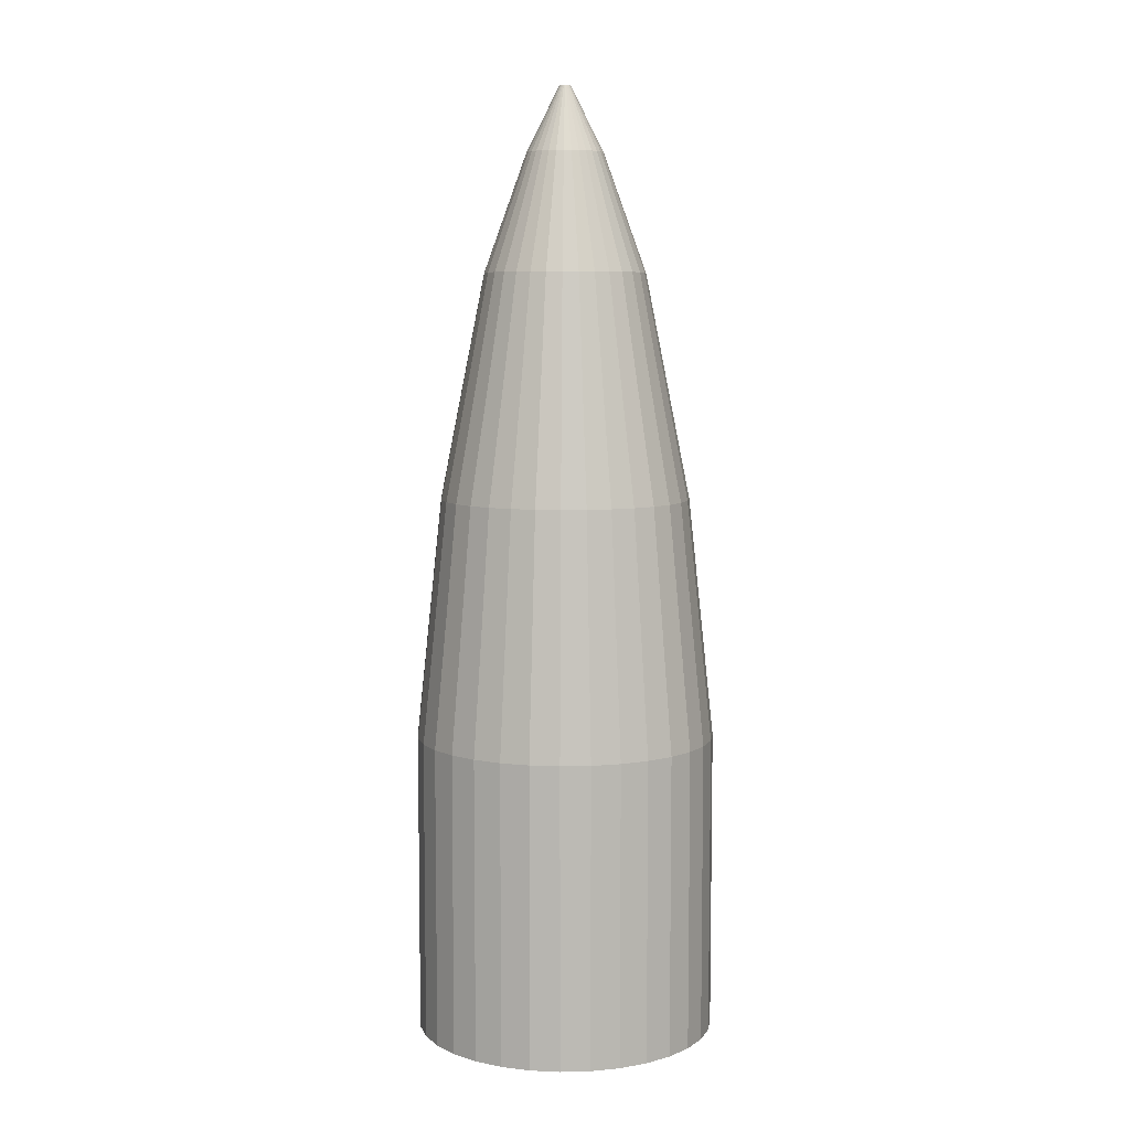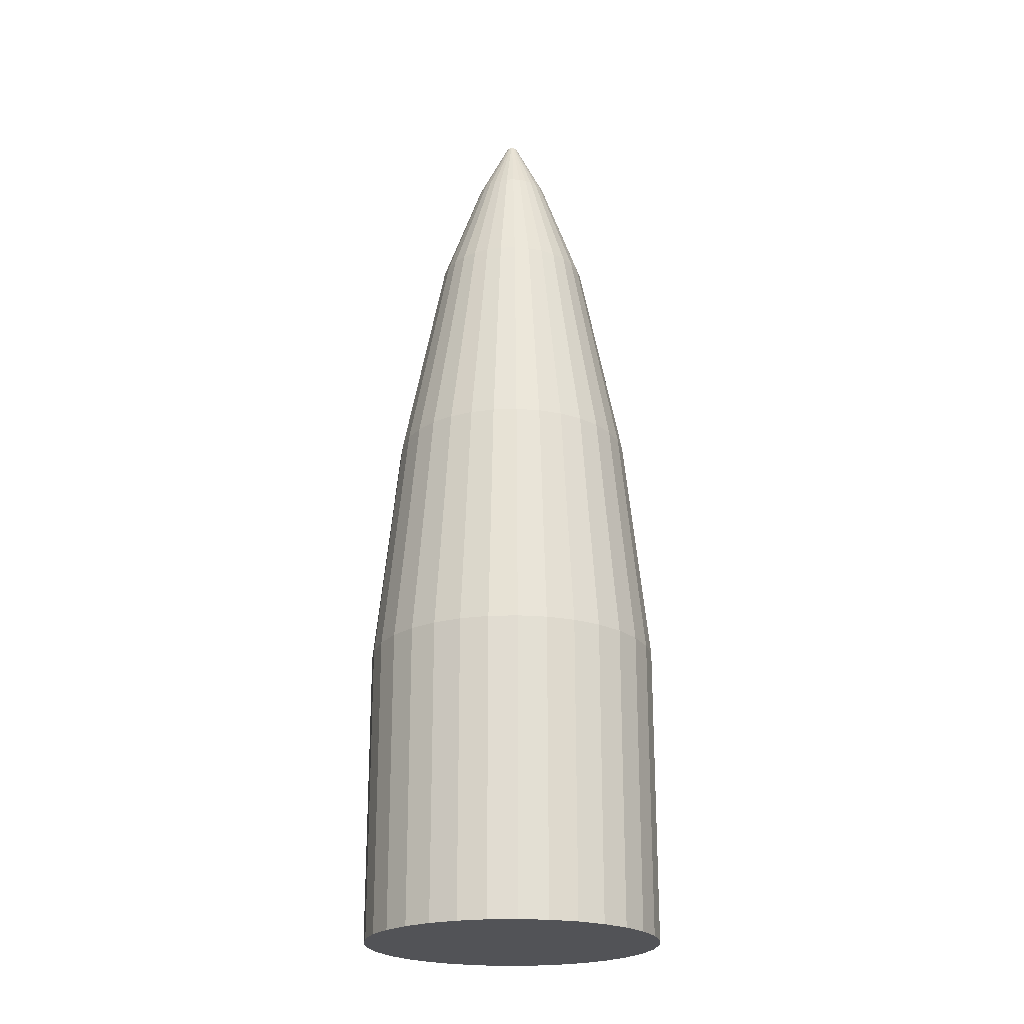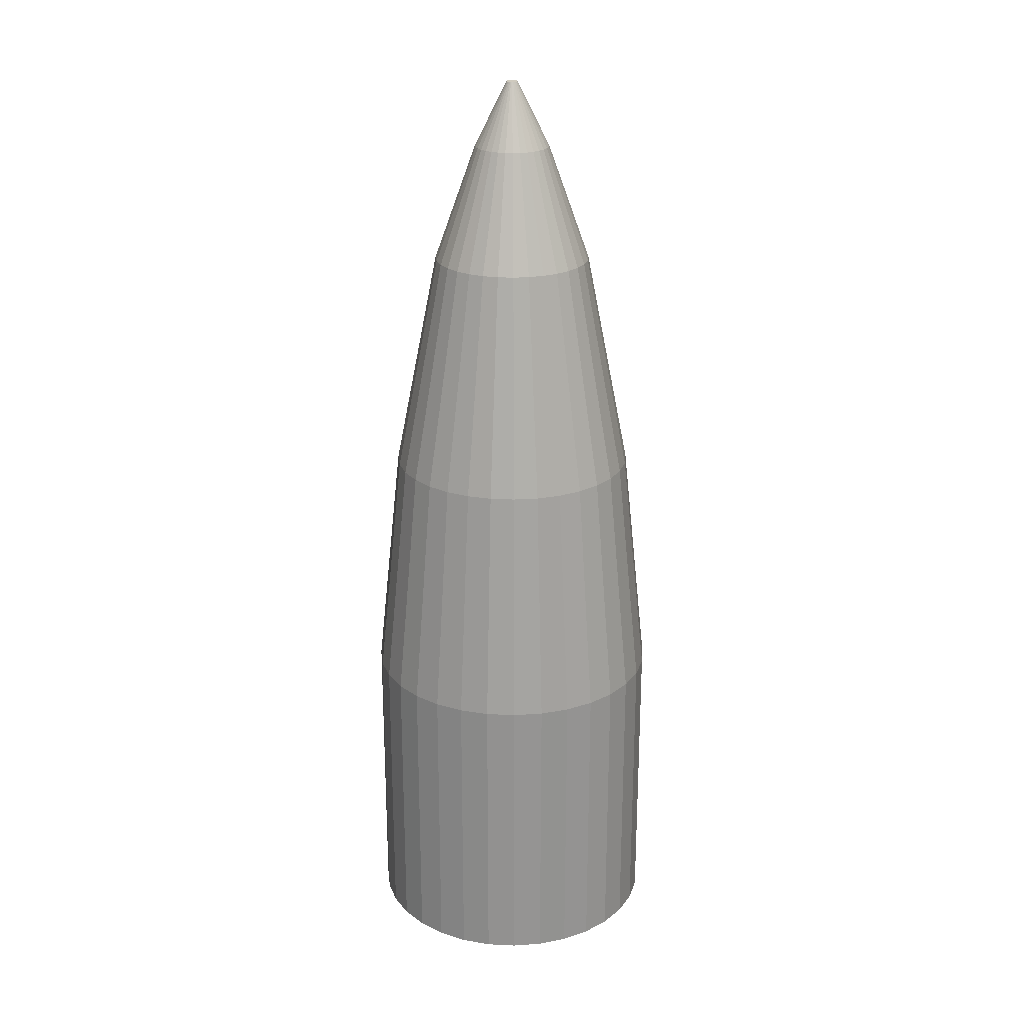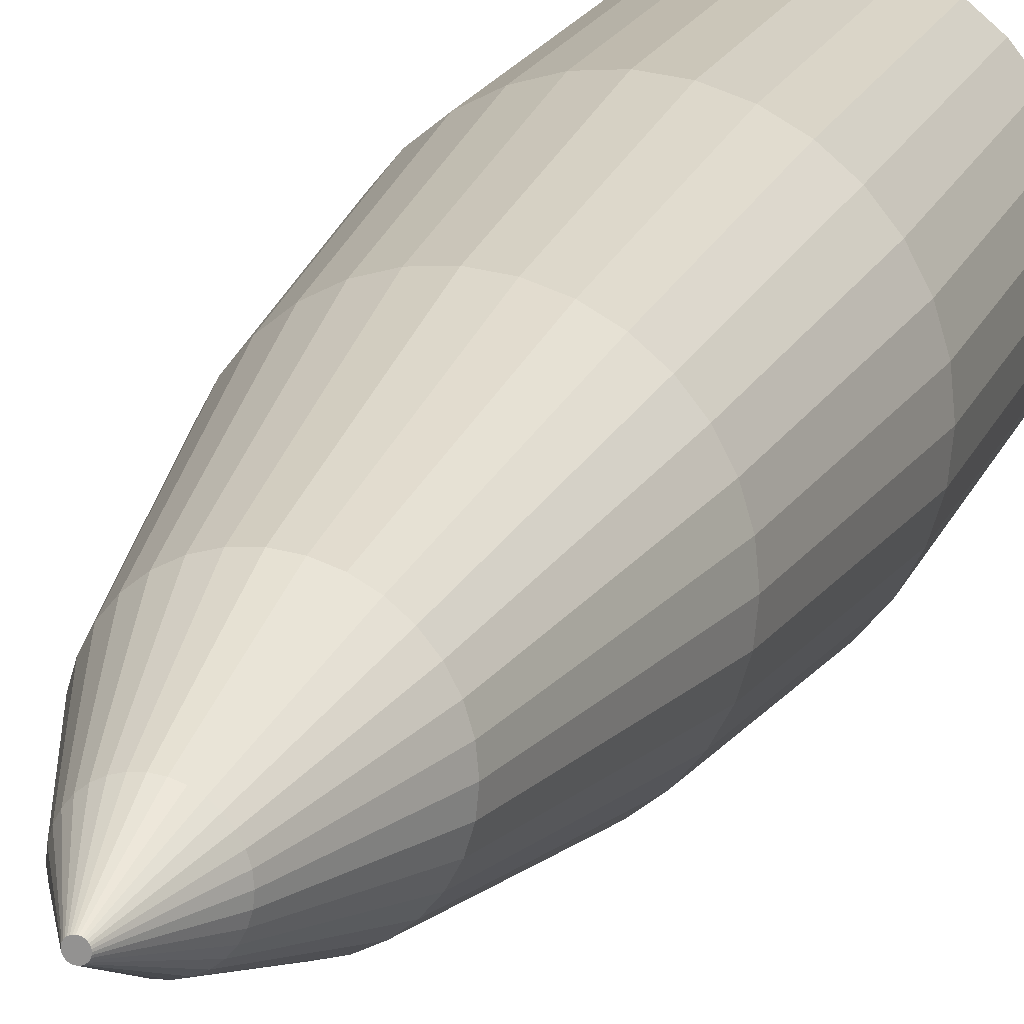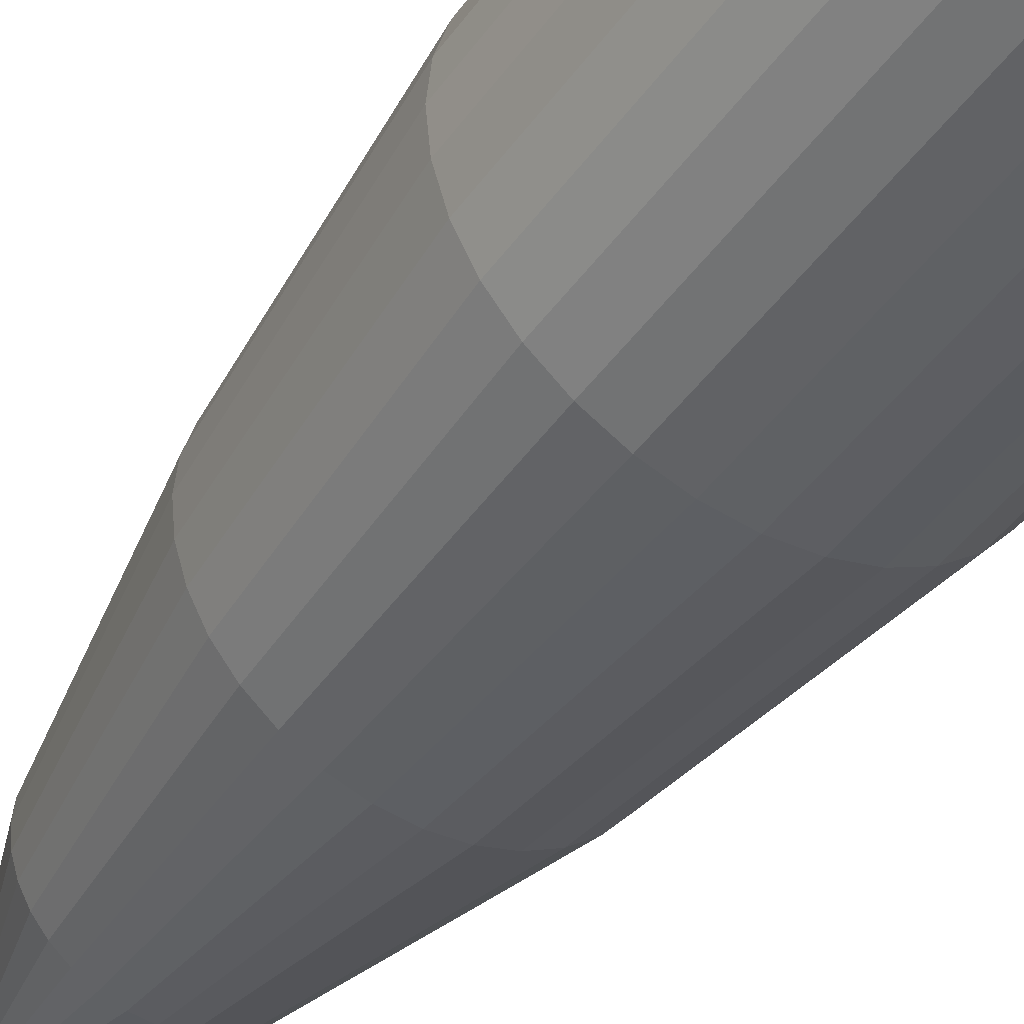
<metadata>
{"format":"obj","ext":"obj","renderer":"f3d","projection":"perspective","resolution":1024,"background":"white","views":[{"elev":7.0,"azim":-133.2,"up":"+Y"},{"elev":-22.3,"azim":-92.2,"up":"+Y"},{"elev":23.2,"azim":156.5,"up":"+Y"},{"elev":18.6,"azim":-162.4,"up":"+Z"},{"elev":-43.6,"azim":-32.6,"up":"+Z"}]}
</metadata>
<code>
o Cylinder.001
v 0.00292 1.289 0.01489
v 0.00292 1.686 0.01489
v 0.155 1.289 0.382
v 0.155 1.686 0.382
v 0.1893 1.289 0.3636
v 0.1893 1.686 0.3636
v 0.2194 1.289 0.3389
v 0.2194 1.686 0.3389
v -0.03143 1.289 0.03325
v -0.03143 1.686 0.03325
v -0.06153 1.289 0.05795
v -0.06153 1.686 0.05795
v -0.08624 1.289 0.08806
v -0.08624 1.686 0.08806
v -0.1046 1.289 0.1224
v -0.1046 1.686 0.1224
v -0.1159 1.289 0.1597
v -0.1159 1.686 0.1597
v -0.1197 1.289 0.1984
v -0.1197 1.686 0.1984
v -0.1159 1.289 0.2372
v -0.1159 1.686 0.2372
v -0.1046 1.289 0.2745
v 0.2441 1.289 0.3088
v 0.2441 1.686 0.3088
v 0.2625 1.289 0.2745
v 0.2625 1.686 0.2745
v 0.2738 1.289 0.2372
v 0.2738 1.686 0.2372
v 0.2776 1.289 0.1984
v 0.2776 1.686 0.1984
v 0.2738 1.289 0.1597
v 0.2738 1.686 0.1597
v 0.2625 1.289 0.1224
v 0.2625 1.686 0.1224
v 0.2441 1.289 0.08806
v 0.2441 1.686 0.08806
v 0.2194 1.289 0.05795
v 0.2194 1.686 0.05795
v 0.1893 1.289 0.03325
v 0.1893 1.686 0.03325
v 0.155 1.289 0.01489
v -0.1046 1.686 0.2745
v -0.08624 1.289 0.3088
v 0.155 1.686 0.01489
v 0.1177 1.289 0.003581
v 0.1177 1.686 0.003581
v 0.07895 1.289 -0.000236
v 0.07895 1.686 -0.000236
v 0.04019 1.289 0.003581
v 0.04019 1.686 0.003581
v -0.08624 1.686 0.3088
v -0.06153 1.289 0.3389
v -0.06153 1.686 0.3389
v -0.03143 1.289 0.3636
v -0.03143 1.686 0.3636
v 0.00292 1.289 0.382
v 0.00292 1.686 0.382
v 0.04019 1.289 0.3933
v 0.04019 1.686 0.3933
v 0.07895 1.289 0.3971
v 0.07895 1.686 0.3971
v 0.1177 1.686 0.3933
v 0.1177 1.289 0.3933
v 0.00292 1.686 0.01489
v 0.155 1.686 0.382
v 0.1893 1.686 0.3636
v 0.2194 1.686 0.3389
v -0.03143 1.686 0.03325
v -0.06153 1.686 0.05795
v -0.08624 1.686 0.08806
v -0.1046 1.686 0.1224
v -0.1159 1.686 0.1597
v -0.1197 1.686 0.1984
v -0.1159 1.686 0.2372
v 0.2441 1.686 0.3088
v 0.2625 1.686 0.2745
v 0.2738 1.686 0.2372
v 0.2776 1.686 0.1984
v 0.2738 1.686 0.1597
v 0.2625 1.686 0.1224
v 0.2441 1.686 0.08806
v 0.2194 1.686 0.05795
v 0.1893 1.686 0.03325
v -0.1046 1.686 0.2745
v 0.155 1.686 0.01489
v 0.1177 1.686 0.003581
v 0.07895 1.686 -0.000236
v 0.04019 1.686 0.003581
v -0.08624 1.686 0.3088
v -0.06153 1.686 0.3389
v -0.03143 1.686 0.3636
v 0.00292 1.686 0.382
v 0.04019 1.686 0.3933
v 0.07895 1.686 0.3971
v 0.1177 1.686 0.3933
v 0.00292 1.686 0.01489
v 0.155 1.686 0.382
v 0.1893 1.686 0.3636
v 0.2194 1.686 0.3389
v -0.03143 1.686 0.03325
v -0.06153 1.686 0.05795
v -0.08624 1.686 0.08806
v -0.1046 1.686 0.1224
v -0.1159 1.686 0.1597
v -0.1197 1.686 0.1984
v -0.1159 1.686 0.2372
v 0.2441 1.686 0.3088
v 0.2625 1.686 0.2745
v 0.2738 1.686 0.2372
v 0.2776 1.686 0.1984
v 0.2738 1.686 0.1597
v 0.2625 1.686 0.1224
v 0.2441 1.686 0.08806
v 0.2194 1.686 0.05795
v 0.1893 1.686 0.03325
v -0.1046 1.686 0.2745
v 0.155 1.686 0.01489
v 0.1177 1.686 0.003581
v 0.07895 1.686 -0.000236
v 0.04019 1.686 0.003581
v -0.08624 1.686 0.3088
v -0.06153 1.686 0.3389
v -0.03143 1.686 0.3636
v 0.00292 1.686 0.382
v 0.04019 1.686 0.3933
v 0.07895 1.686 0.3971
v 0.1177 1.686 0.3933
v 0.01582 2.004 0.04604
v 0.1421 2.004 0.3508
v 0.1706 2.004 0.3356
v 0.1956 2.004 0.3151
v -0.01269 2.004 0.06128
v -0.03769 2.004 0.0818
v -0.0582 2.004 0.1068
v -0.07345 2.004 0.1353
v -0.08283 2.004 0.1663
v -0.086 2.004 0.1984
v -0.08283 2.004 0.2306
v 0.2161 2.004 0.2901
v 0.2313 2.004 0.2616
v 0.2407 2.004 0.2306
v 0.2439 2.004 0.1984
v 0.2407 2.004 0.1663
v 0.2313 2.004 0.1353
v 0.2161 2.004 0.1068
v 0.1956 2.004 0.0818
v 0.1706 2.004 0.06128
v -0.07345 2.004 0.2616
v 0.1421 2.004 0.04604
v 0.1111 2.004 0.03665
v 0.07895 2.004 0.03348
v 0.04677 2.004 0.03665
v -0.0582 2.004 0.2901
v -0.03769 2.004 0.3151
v -0.01269 2.004 0.3356
v 0.01582 2.004 0.3508
v 0.04677 2.004 0.3602
v 0.07895 2.004 0.3634
v 0.1111 2.004 0.3602
v 0.03831 2.301 0.1003
v 0.1196 2.301 0.2965
v 0.1379 2.301 0.2867
v 0.154 2.301 0.2735
v 0.01996 2.301 0.1101
v 0.003864 2.301 0.1234
v -0.009341 2.301 0.1394
v -0.01915 2.301 0.1578
v -0.0252 2.301 0.1777
v -0.02724 2.301 0.1984
v -0.0252 2.301 0.2191
v 0.1672 2.301 0.2574
v 0.177 2.301 0.2391
v 0.1831 2.301 0.2191
v 0.1851 2.301 0.1984
v 0.1831 2.301 0.1777
v 0.177 2.301 0.1578
v 0.1672 2.301 0.1394
v 0.154 2.301 0.1234
v 0.1379 2.301 0.1101
v -0.01915 2.301 0.2391
v 0.1196 2.301 0.1003
v 0.09966 2.301 0.09429
v 0.07895 2.301 0.09225
v 0.05823 2.301 0.09429
v -0.009341 2.301 0.2574
v 0.003864 2.301 0.2735
v 0.01996 2.301 0.2867
v 0.03831 2.301 0.2965
v 0.05823 2.301 0.3026
v 0.07895 2.301 0.3046
v 0.09966 2.301 0.3026
v 0.05962 2.456 0.1518
v 0.09828 2.456 0.2451
v 0.107 2.456 0.2404
v 0.1147 2.456 0.2342
v 0.05088 2.456 0.1564
v 0.04323 2.456 0.1627
v 0.03695 2.456 0.1704
v 0.03228 2.456 0.1791
v 0.02941 2.456 0.1886
v 0.02843 2.456 0.1984
v 0.02941 2.456 0.2083
v 0.1209 2.456 0.2265
v 0.1256 2.456 0.2178
v 0.1285 2.456 0.2083
v 0.1295 2.456 0.1984
v 0.1285 2.456 0.1886
v 0.1256 2.456 0.1791
v 0.1209 2.456 0.1704
v 0.1147 2.456 0.1627
v 0.107 2.456 0.1564
v 0.03228 2.456 0.2178
v 0.09828 2.456 0.1518
v 0.0888 2.456 0.1489
v 0.07895 2.456 0.1479
v 0.06909 2.456 0.1489
v 0.03695 2.456 0.2265
v 0.04323 2.456 0.2342
v 0.05088 2.456 0.2404
v 0.05962 2.456 0.2451
v 0.06909 2.456 0.248
v 0.07895 2.456 0.2489
v 0.0888 2.456 0.248
v 0.05962 2.456 0.1518
v 0.09828 2.456 0.2451
v 0.107 2.456 0.2404
v 0.1147 2.456 0.2342
v 0.05088 2.456 0.1564
v 0.04323 2.456 0.1627
v 0.03695 2.456 0.1704
v 0.03228 2.456 0.1791
v 0.02941 2.456 0.1886
v 0.02843 2.456 0.1984
v 0.02941 2.456 0.2083
v 0.1209 2.456 0.2265
v 0.1256 2.456 0.2178
v 0.1285 2.456 0.2083
v 0.1295 2.456 0.1984
v 0.1285 2.456 0.1886
v 0.1256 2.456 0.1791
v 0.1209 2.456 0.1704
v 0.1147 2.456 0.1627
v 0.107 2.456 0.1564
v 0.03228 2.456 0.2178
v 0.09828 2.456 0.1518
v 0.0888 2.456 0.1489
v 0.07895 2.456 0.1479
v 0.06909 2.456 0.1489
v 0.03695 2.456 0.2265
v 0.04323 2.456 0.2342
v 0.05088 2.456 0.2404
v 0.05962 2.456 0.2451
v 0.06909 2.456 0.248
v 0.07895 2.456 0.2489
v 0.0888 2.456 0.248
v 0.07613 2.542 0.1916
v 0.08177 2.542 0.2052
v 0.08304 2.542 0.2046
v 0.08415 2.542 0.2036
v 0.07486 2.542 0.1923
v 0.07374 2.542 0.1932
v 0.07283 2.542 0.1943
v 0.07215 2.542 0.1956
v 0.07173 2.542 0.197
v 0.07158 2.542 0.1984
v 0.07173 2.542 0.1999
v 0.08507 2.542 0.2025
v 0.08575 2.542 0.2013
v 0.08617 2.542 0.1999
v 0.08631 2.542 0.1984
v 0.08617 2.542 0.197
v 0.08575 2.542 0.1956
v 0.08507 2.542 0.1943
v 0.08415 2.542 0.1932
v 0.08304 2.542 0.1923
v 0.07215 2.542 0.2013
v 0.08177 2.542 0.1916
v 0.08038 2.542 0.1912
v 0.07895 2.542 0.1911
v 0.07751 2.542 0.1912
v 0.07283 2.542 0.2025
v 0.07374 2.542 0.2036
v 0.07486 2.542 0.2046
v 0.07613 2.542 0.2052
v 0.07751 2.542 0.2057
v 0.07895 2.542 0.2058
v 0.08038 2.542 0.2057
f 62 60 59 61
f 60 58 57 59
f 58 56 55 57
f 56 54 53 55
f 54 52 44 53
f 52 43 23 44
f 43 22 21 23
f 22 20 19 21
f 20 18 17 19
f 18 16 15 17
f 16 14 13 15
f 14 12 11 13
f 12 10 9 11
f 10 2 1 9
f 2 51 50 1
f 51 49 48 50
f 49 47 46 48
f 47 45 42 46
f 45 41 40 42
f 41 39 38 40
f 39 37 36 38
f 37 35 34 36
f 35 33 32 34
f 33 31 30 32
f 31 29 28 30
f 29 27 26 28
f 27 25 24 26
f 25 8 7 24
f 8 6 5 7
f 6 4 3 5
f 59 57 55 53 44 23 21 19 17 15 13 11 9 1 50 48 46 42 40 38 36 34 32 30 28 26 24 7 5 3 64 61
f 4 63 64 3
f 63 62 61 64
f 47 87 86 45
f 74 106 105 73
f 27 77 76 25
f 18 73 72 16
f 60 94 93 58
f 10 69 65 2
f 35 81 80 33
f 63 96 95 62
f 52 90 85 43
f 45 86 84 41
f 25 76 68 8
f 20 74 73 18
f 2 65 89 51
f 33 80 79 31
f 62 95 94 60
f 54 91 90 52
f 41 84 83 39
f 8 68 67 6
f 22 75 74 20
f 51 89 88 49
f 31 79 78 29
f 14 71 70 12
f 56 92 91 54
f 39 83 82 37
f 6 67 66 4
f 43 85 75 22
f 49 88 87 47
f 29 78 77 27
f 16 72 71 14
f 58 93 92 56
f 12 70 69 10
f 37 82 81 35
f 4 66 96 63
f 102 134 133 101
f 80 112 111 79
f 75 107 106 74
f 79 111 110 78
f 85 117 107 75
f 78 110 109 77
f 70 102 101 69
f 77 109 108 76
f 69 101 97 65
f 90 122 117 85
f 76 108 100 68
f 65 97 121 89
f 91 123 122 90
f 68 100 99 67
f 89 121 120 88
f 92 124 123 91
f 67 99 98 66
f 88 120 119 87
f 93 125 124 92
f 66 98 128 96
f 87 119 118 86
f 94 126 125 93
f 96 128 127 95
f 86 118 116 84
f 95 127 126 94
f 84 116 115 83
f 71 103 102 70
f 83 115 114 82
f 72 104 103 71
f 82 114 113 81
f 73 105 104 72
f 81 113 112 80
f 153 185 184 152
f 109 141 140 108
f 101 133 129 97
f 122 154 149 117
f 108 140 132 100
f 97 129 153 121
f 123 155 154 122
f 100 132 131 99
f 121 153 152 120
f 124 156 155 123
f 99 131 130 98
f 120 152 151 119
f 125 157 156 124
f 98 130 160 128
f 119 151 150 118
f 126 158 157 125
f 128 160 159 127
f 118 150 148 116
f 127 159 158 126
f 116 148 147 115
f 103 135 134 102
f 115 147 146 114
f 104 136 135 103
f 114 146 145 113
f 105 137 136 104
f 113 145 144 112
f 106 138 137 105
f 112 144 143 111
f 107 139 138 106
f 111 143 142 110
f 117 149 139 107
f 110 142 141 109
f 182 214 212 180
f 156 188 187 155
f 131 163 162 130
f 152 184 183 151
f 157 189 188 156
f 130 162 192 160
f 151 183 182 150
f 158 190 189 157
f 160 192 191 159
f 150 182 180 148
f 159 191 190 158
f 148 180 179 147
f 135 167 166 134
f 147 179 178 146
f 136 168 167 135
f 146 178 177 145
f 137 169 168 136
f 145 177 176 144
f 138 170 169 137
f 144 176 175 143
f 139 171 170 138
f 143 175 174 142
f 149 181 171 139
f 142 174 173 141
f 134 166 165 133
f 141 173 172 140
f 133 165 161 129
f 154 186 181 149
f 140 172 164 132
f 129 161 185 153
f 155 187 186 154
f 132 164 163 131
f 217 249 248 216
f 191 223 222 190
f 180 212 211 179
f 167 199 198 166
f 179 211 210 178
f 168 200 199 167
f 178 210 209 177
f 169 201 200 168
f 177 209 208 176
f 170 202 201 169
f 176 208 207 175
f 171 203 202 170
f 175 207 206 174
f 181 213 203 171
f 174 206 205 173
f 166 198 197 165
f 173 205 204 172
f 165 197 193 161
f 186 218 213 181
f 172 204 196 164
f 161 193 217 185
f 187 219 218 186
f 164 196 195 163
f 185 217 216 184
f 188 220 219 187
f 163 195 194 162
f 184 216 215 183
f 189 221 220 188
f 162 194 224 192
f 183 215 214 182
f 190 222 221 189
f 192 224 223 191
f 246 278 276 244
f 220 252 251 219
f 195 227 226 194
f 216 248 247 215
f 221 253 252 220
f 194 226 256 224
f 215 247 246 214
f 222 254 253 221
f 224 256 255 223
f 214 246 244 212
f 223 255 254 222
f 212 244 243 211
f 199 231 230 198
f 211 243 242 210
f 200 232 231 199
f 210 242 241 209
f 201 233 232 200
f 209 241 240 208
f 202 234 233 201
f 208 240 239 207
f 203 235 234 202
f 207 239 238 206
f 213 245 235 203
f 206 238 237 205
f 198 230 229 197
f 205 237 236 204
f 197 229 225 193
f 218 250 245 213
f 204 236 228 196
f 193 225 249 217
f 219 251 250 218
f 196 228 227 195
f 287 288 258 259 260 268 269 270 271 272 273 274 275 276 278 279 280 281 257 261 262 263 264 265 266 267 277 282 283 284 285 286
f 255 287 286 254
f 244 276 275 243
f 231 263 262 230
f 243 275 274 242
f 232 264 263 231
f 242 274 273 241
f 233 265 264 232
f 241 273 272 240
f 234 266 265 233
f 240 272 271 239
f 235 267 266 234
f 239 271 270 238
f 245 277 267 235
f 238 270 269 237
f 230 262 261 229
f 237 269 268 236
f 229 261 257 225
f 250 282 277 245
f 236 268 260 228
f 225 257 281 249
f 251 283 282 250
f 228 260 259 227
f 249 281 280 248
f 252 284 283 251
f 227 259 258 226
f 248 280 279 247
f 253 285 284 252
f 226 258 288 256
f 247 279 278 246
f 254 286 285 253
f 256 288 287 255

</code>
